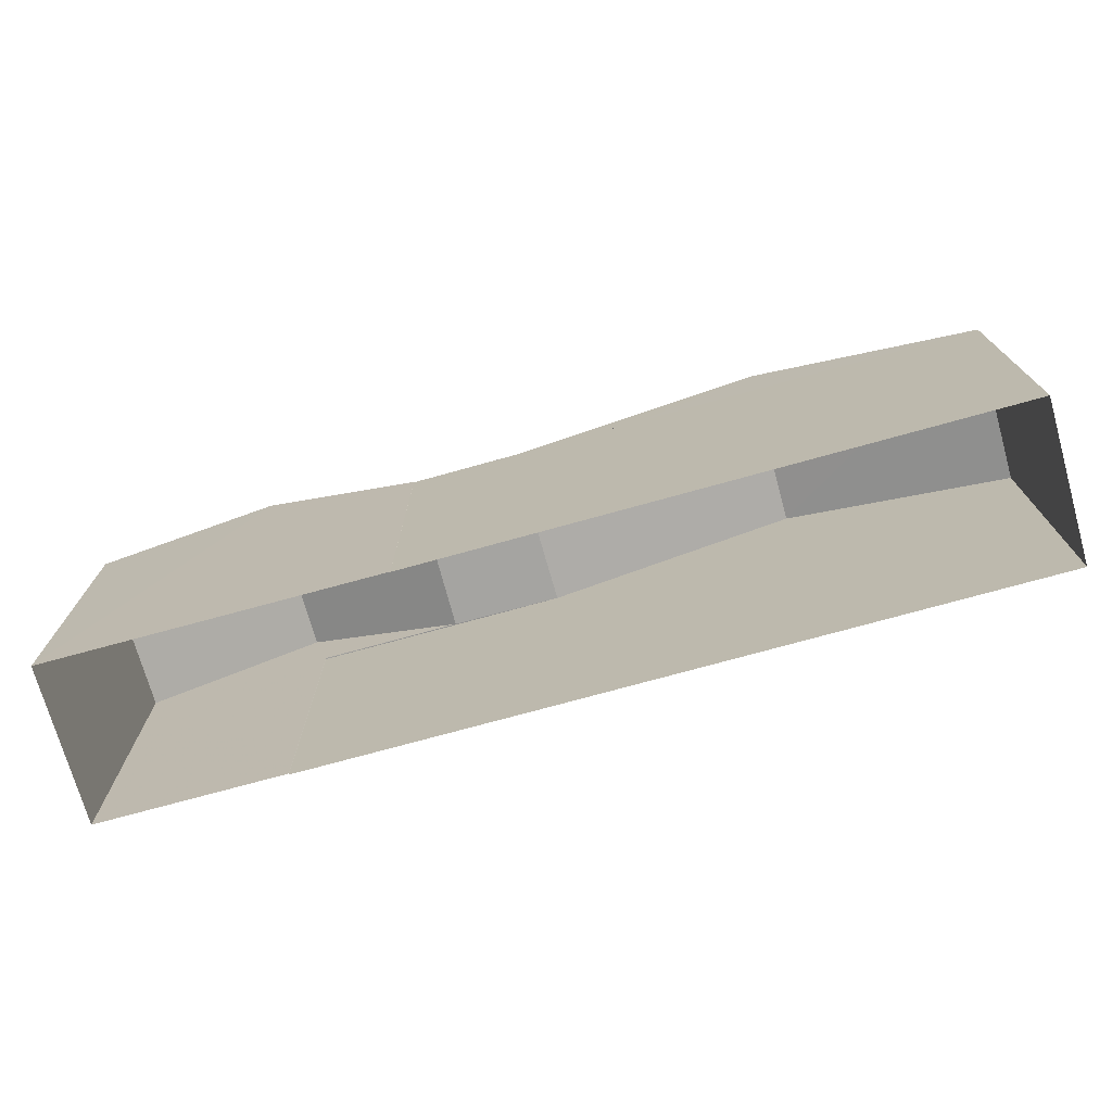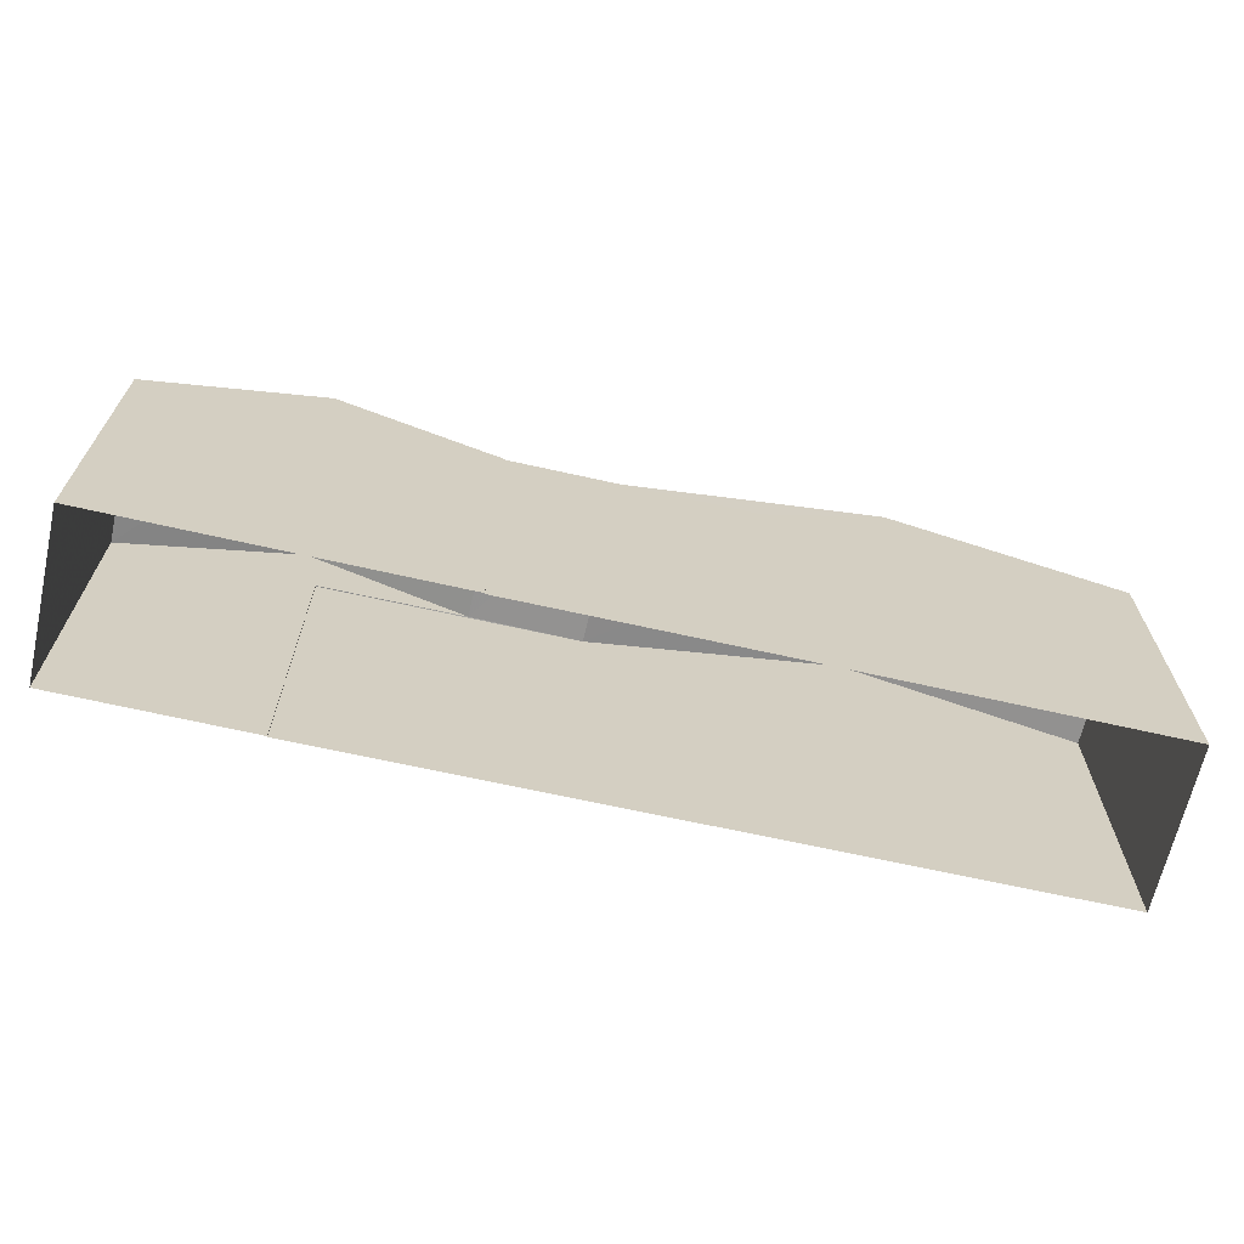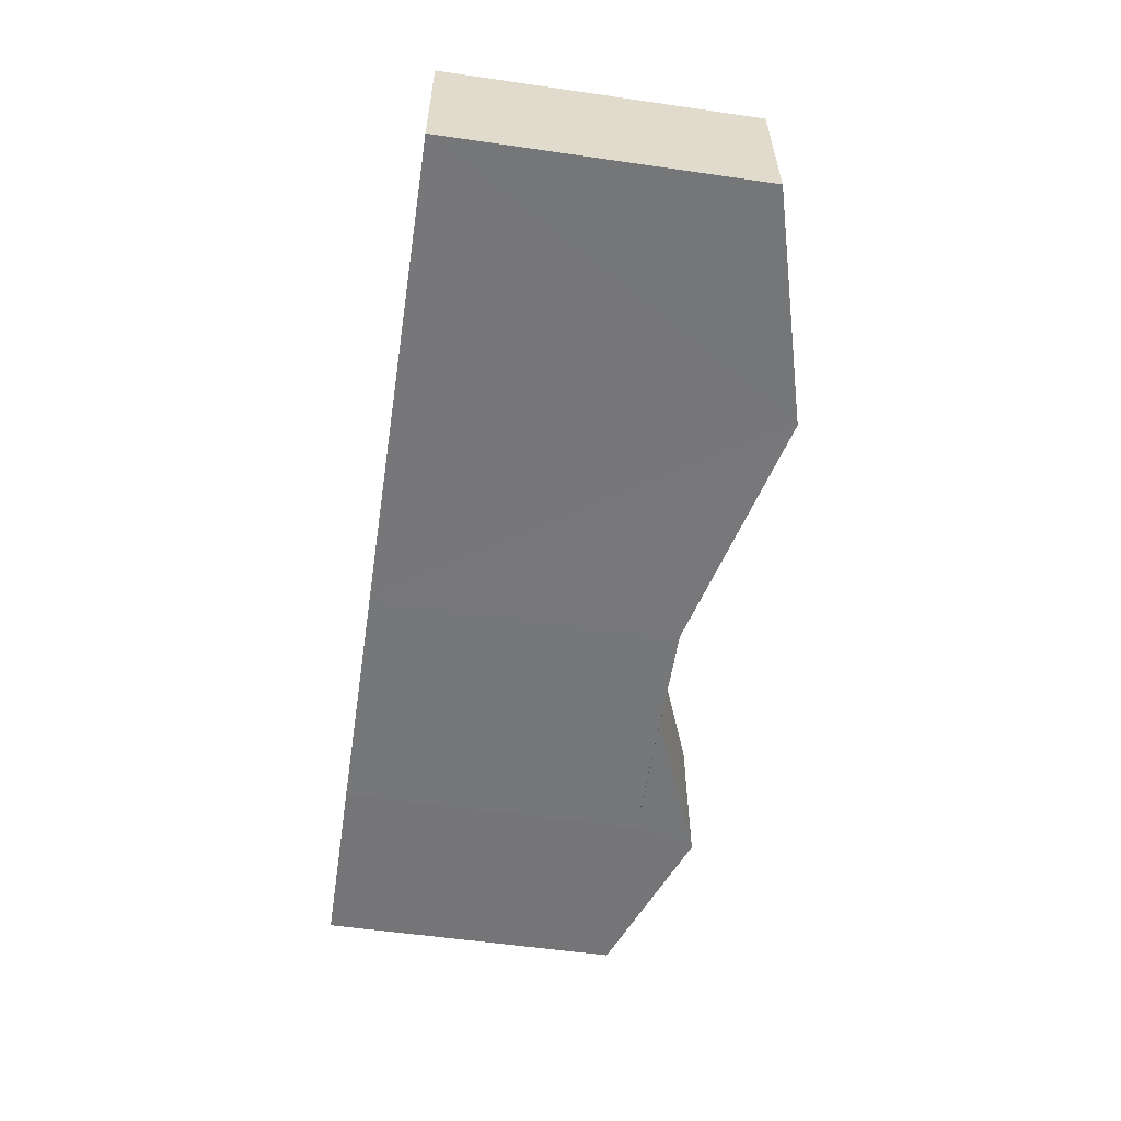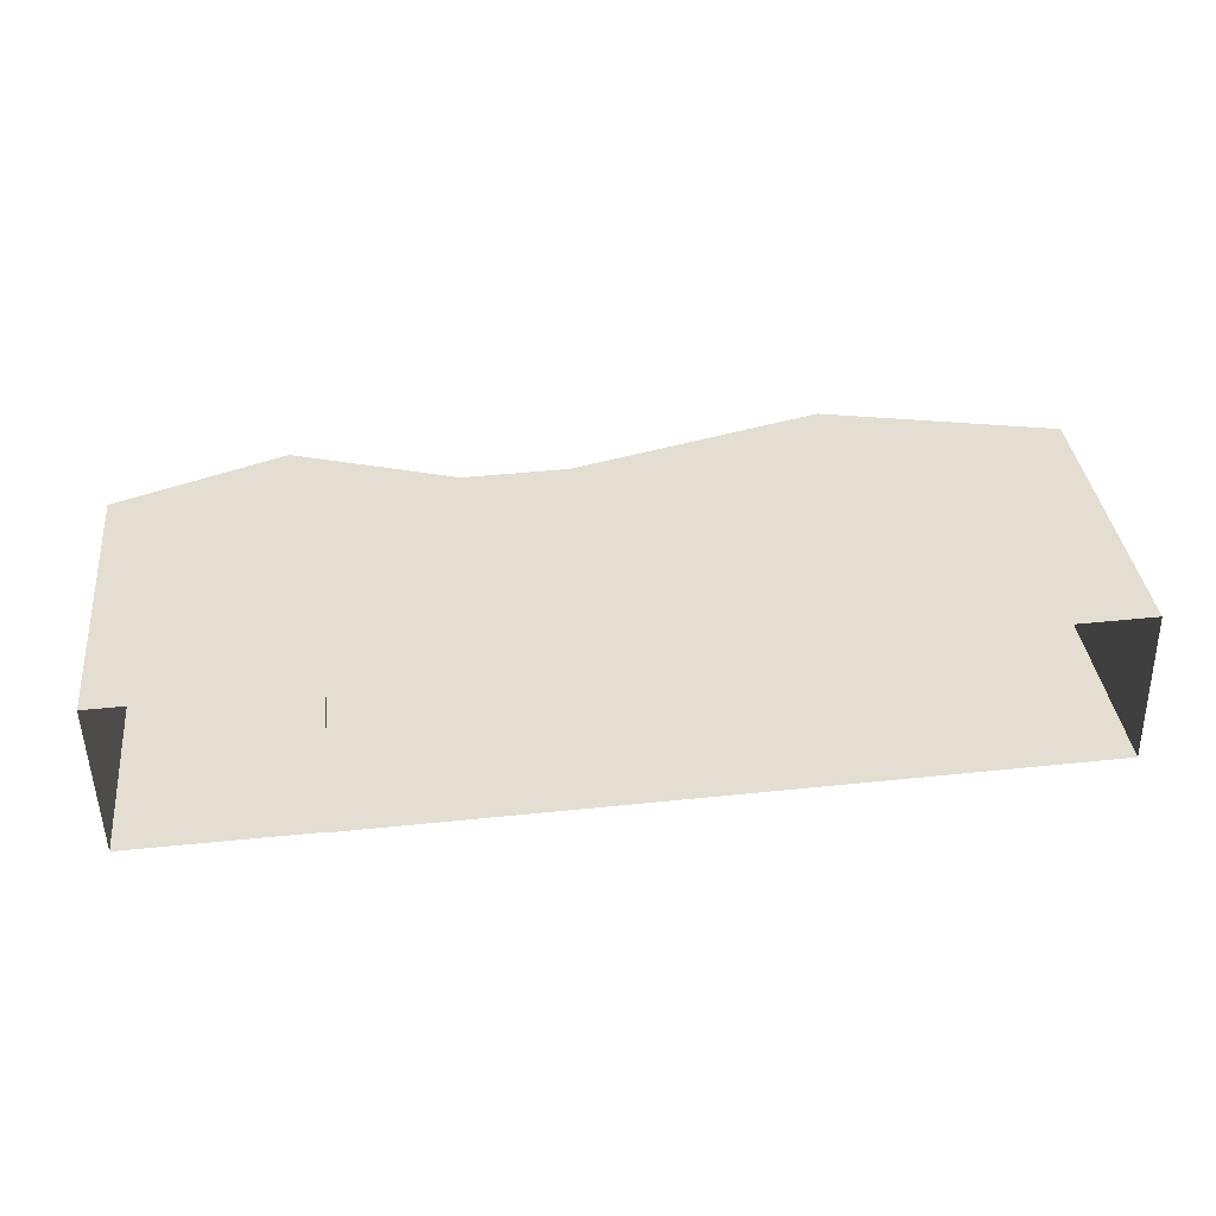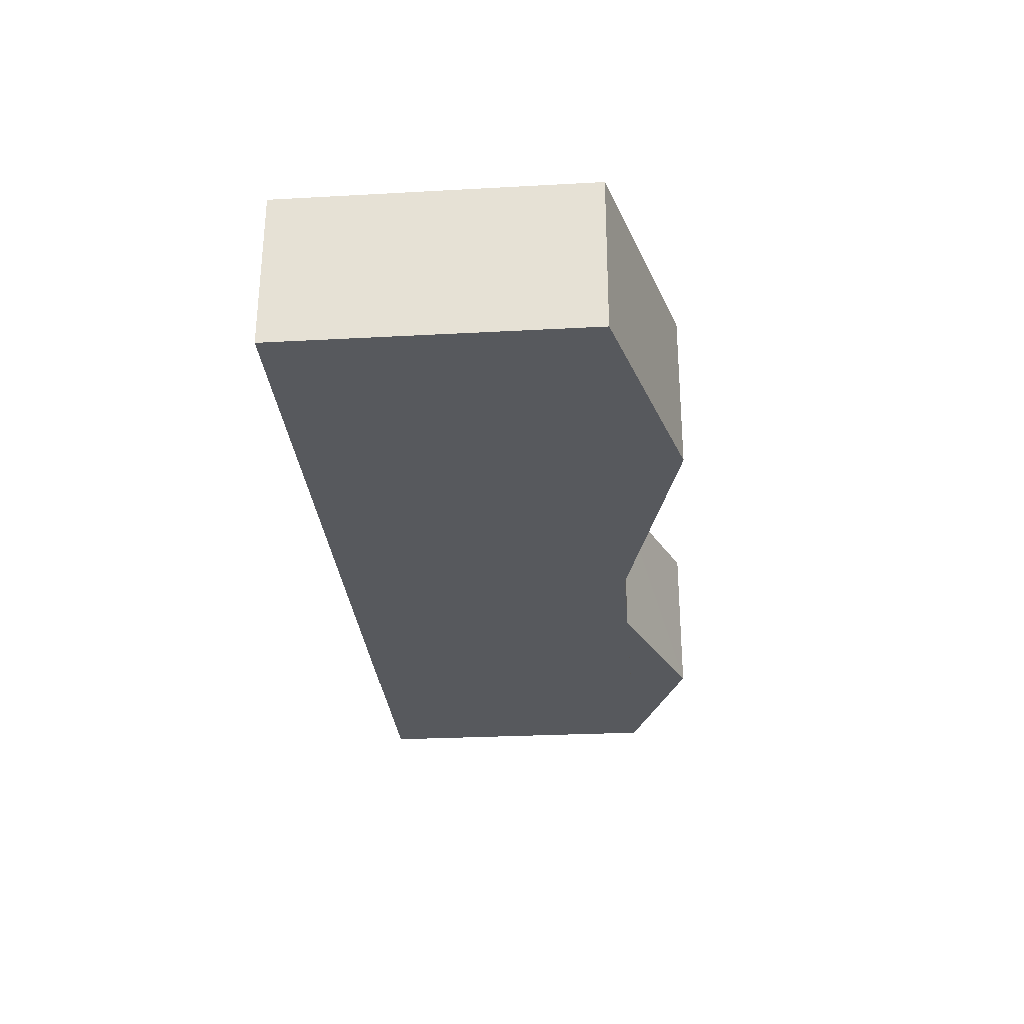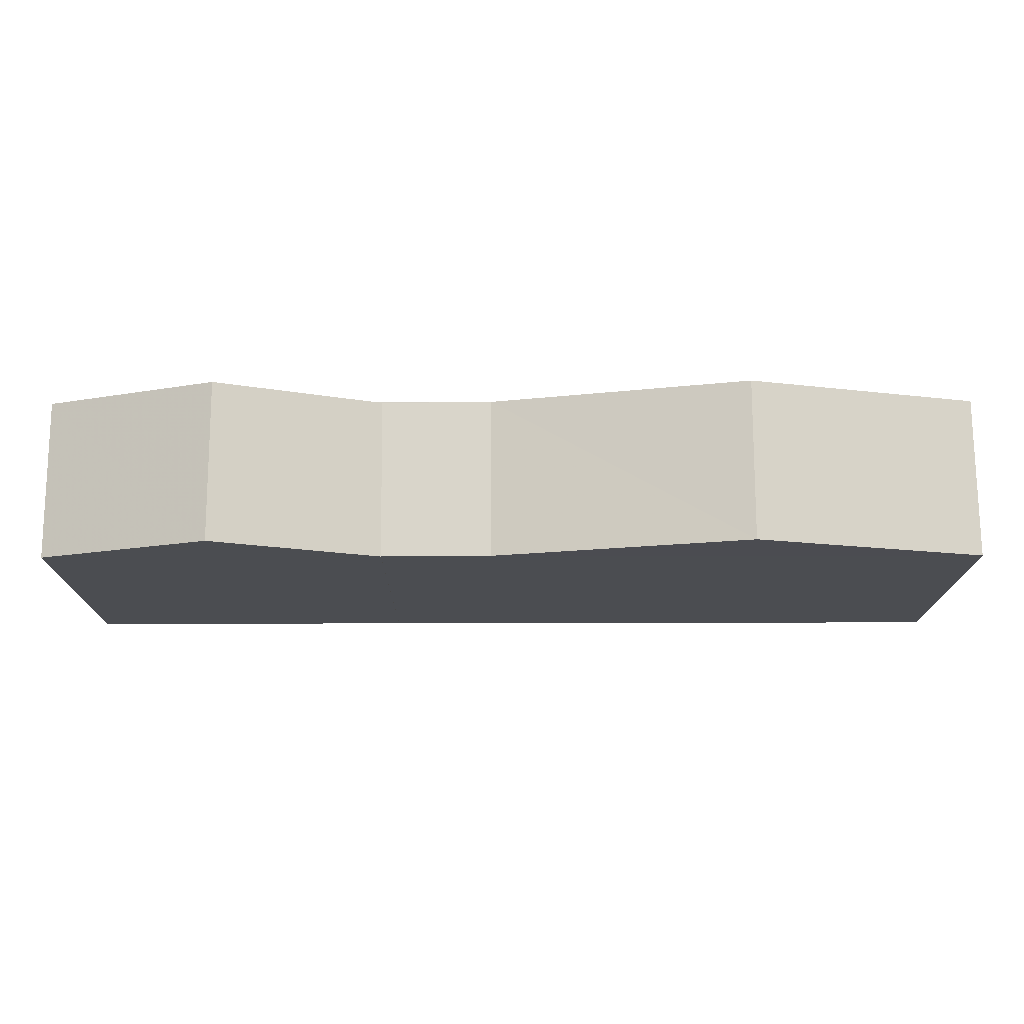
<metadata>
{"format":"obj","ext":"obj","renderer":"f3d","projection":"perspective","resolution":1024,"background":"white","views":[{"elev":-73.2,"azim":-166.0,"up":"+Z"},{"elev":-66.3,"azim":165.7,"up":"+Z"},{"elev":-55.5,"azim":-98.7,"up":"+Y"},{"elev":36.4,"azim":173.8,"up":"+Y"},{"elev":-27.8,"azim":-85.2,"up":"+Y"},{"elev":74.4,"azim":178.4,"up":"+Z"}]}
</metadata>
<code>
v -3.723e+05 -1.04e+05 29.76
v -3.723e+05 -1.04e+05 29.76
v -3.724e+05 -1.04e+05 29.76
v -3.724e+05 -1.04e+05 29.76
v -3.724e+05 -1.04e+05 29.76
v -3.724e+05 -1.04e+05 29.76
v -3.724e+05 -1.04e+05 29.76
v -3.724e+05 -1.04e+05 29.76
v -3.724e+05 -1.04e+05 29.76
v -3.724e+05 -1.04e+05 29.76
v -3.724e+05 -1.04e+05 37.39
v -3.724e+05 -1.04e+05 37.39
v -3.724e+05 -1.04e+05 37.39
v -3.724e+05 -1.04e+05 37.39
v -3.724e+05 -1.04e+05 37.39
v -3.724e+05 -1.04e+05 37.39
v -3.724e+05 -1.04e+05 37.39
v -3.723e+05 -1.04e+05 37.39
v -3.723e+05 -1.04e+05 37.39
v -3.724e+05 -1.04e+05 38.96
v -3.724e+05 -1.04e+05 38.96
v -3.724e+05 -1.04e+05 37.39
v -3.724e+05 -1.04e+05 37.39
v -3.724e+05 -1.04e+05 37.39
v -3.724e+05 -1.04e+05 38.96
v -3.724e+05 -1.04e+05 38.96
f 1 2 3
f 1 3 4
f 5 6 7
f 8 5 7
f 8 3 9
f 3 10 4
f 10 8 7
f 10 3 8
f 11 12 13
f 11 14 12
f 13 12 15
f 16 15 17
f 15 12 17
f 18 19 20
f 21 18 20
f 12 21 17
f 17 20 22
f 17 21 20
f 23 24 25
f 26 23 25
f 26 13 15
f 26 25 13
f 24 5 25
f 5 8 25
f 8 13 25
f 18 2 1
f 19 18 1
f 11 13 8
f 9 11 8
f 7 16 17
f 10 7 17
f 10 22 4
f 10 17 22
f 26 15 16
f 23 26 16
f 2 18 3
f 3 18 14
f 14 21 12
f 14 18 21
f 16 6 23
f 16 7 6
f 14 11 9
f 3 14 9
f 19 1 20
f 1 4 20
f 4 22 20
f 23 6 5
f 24 23 5

</code>
